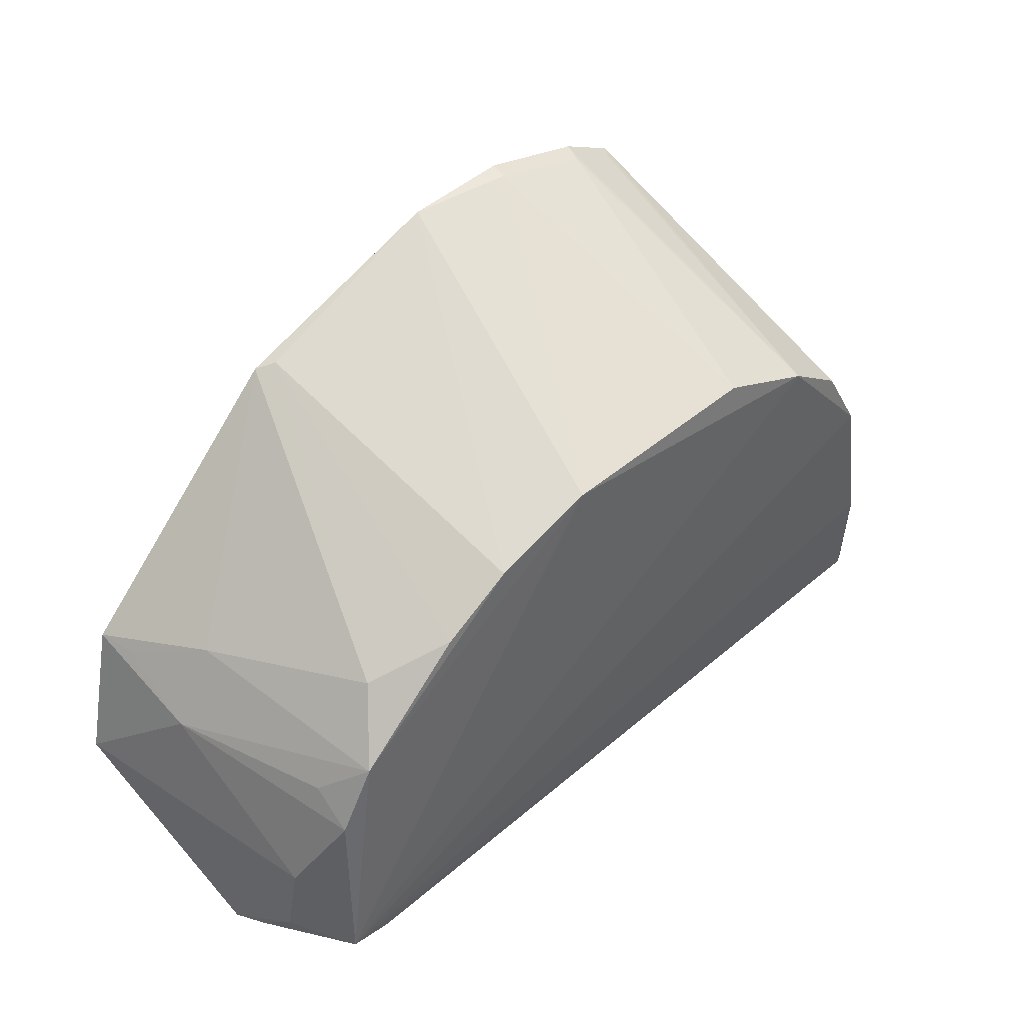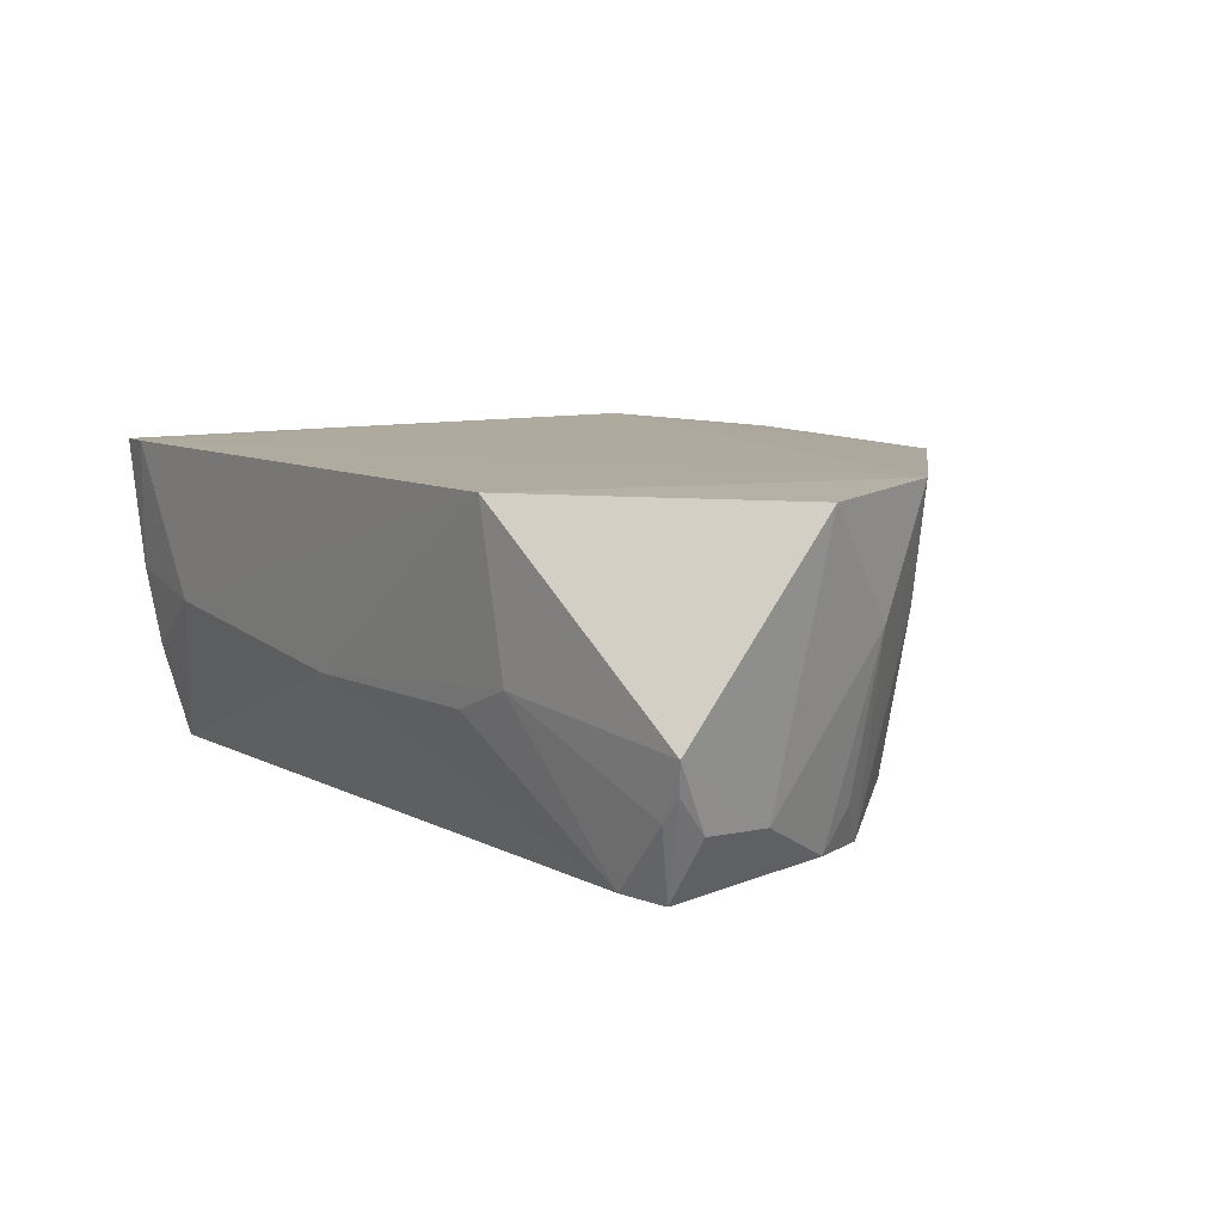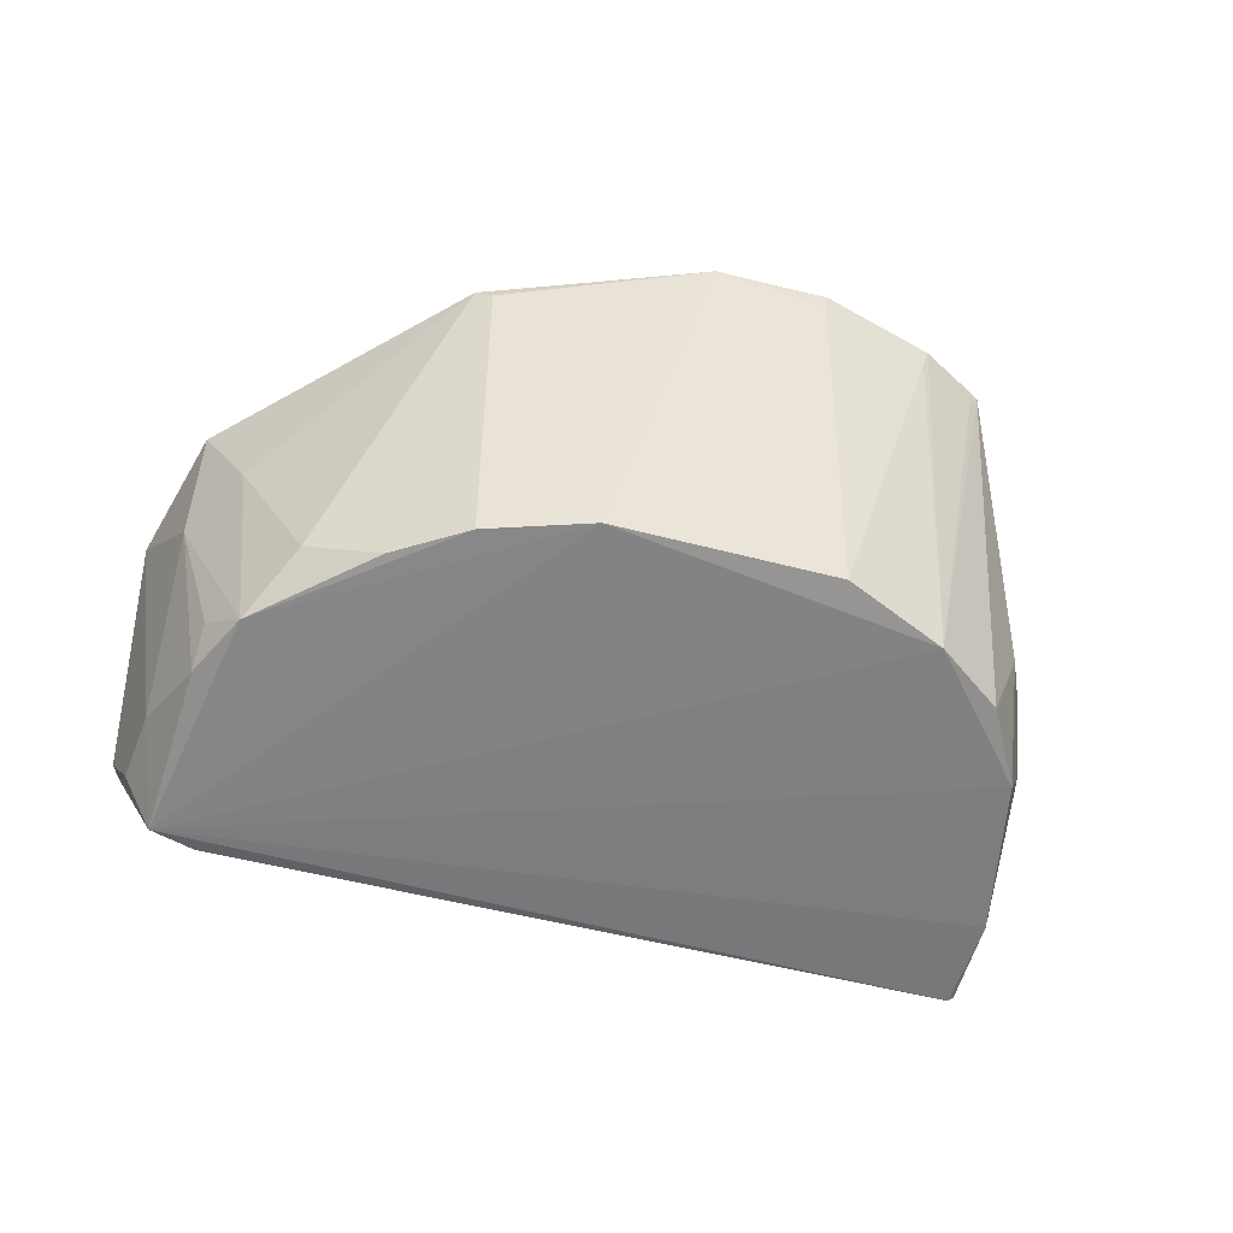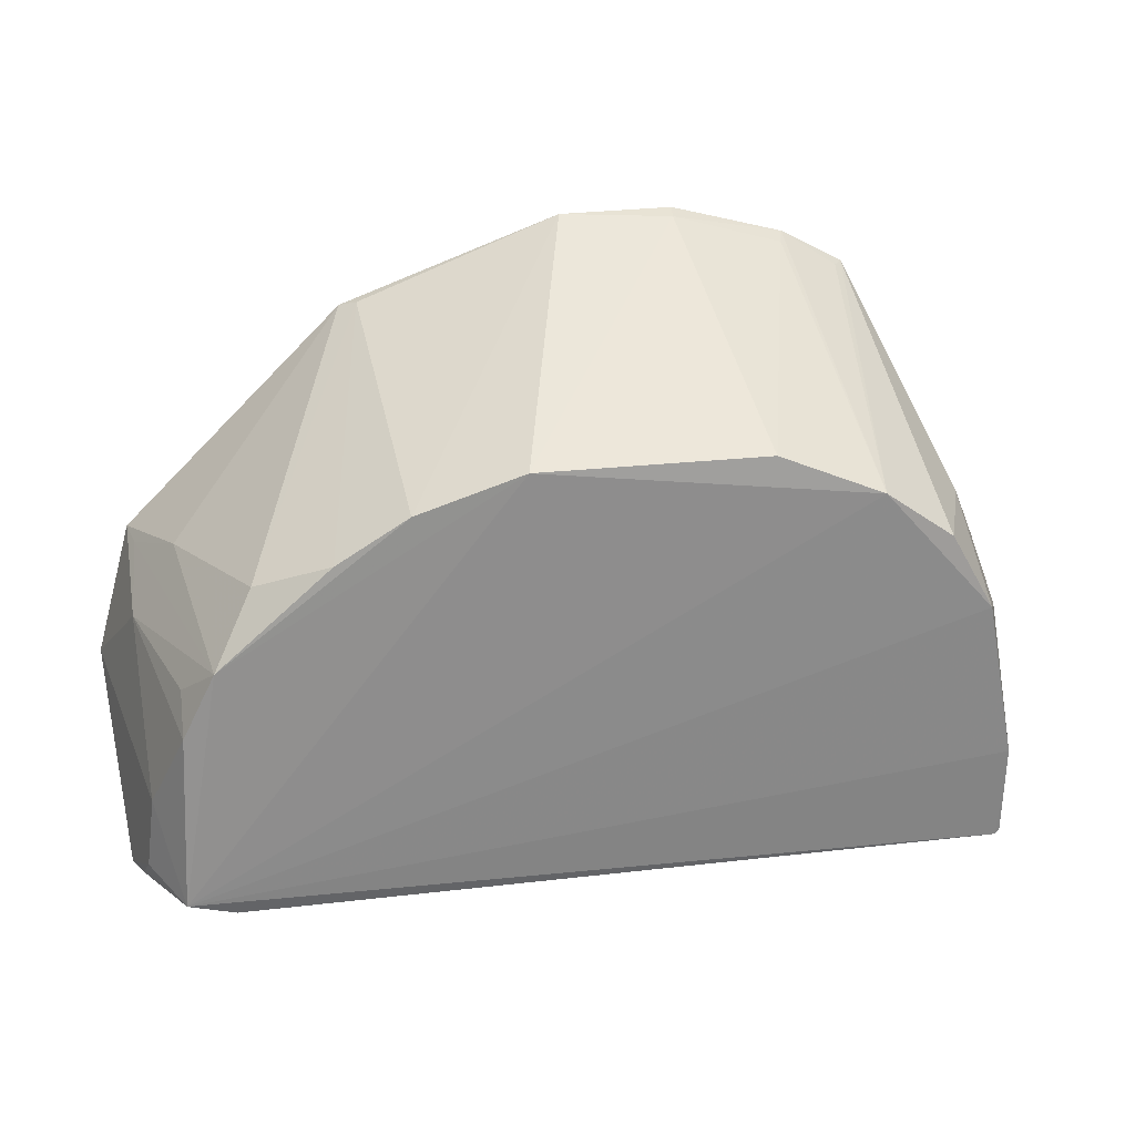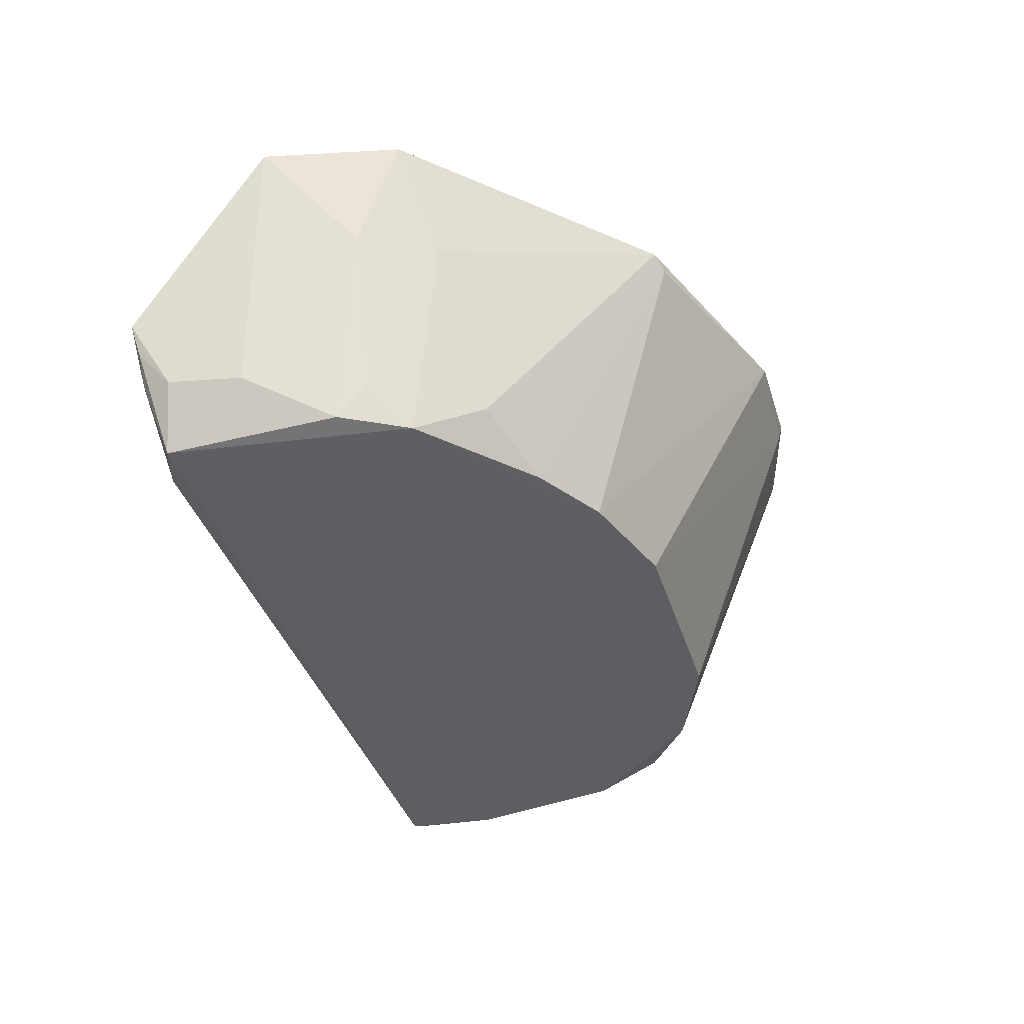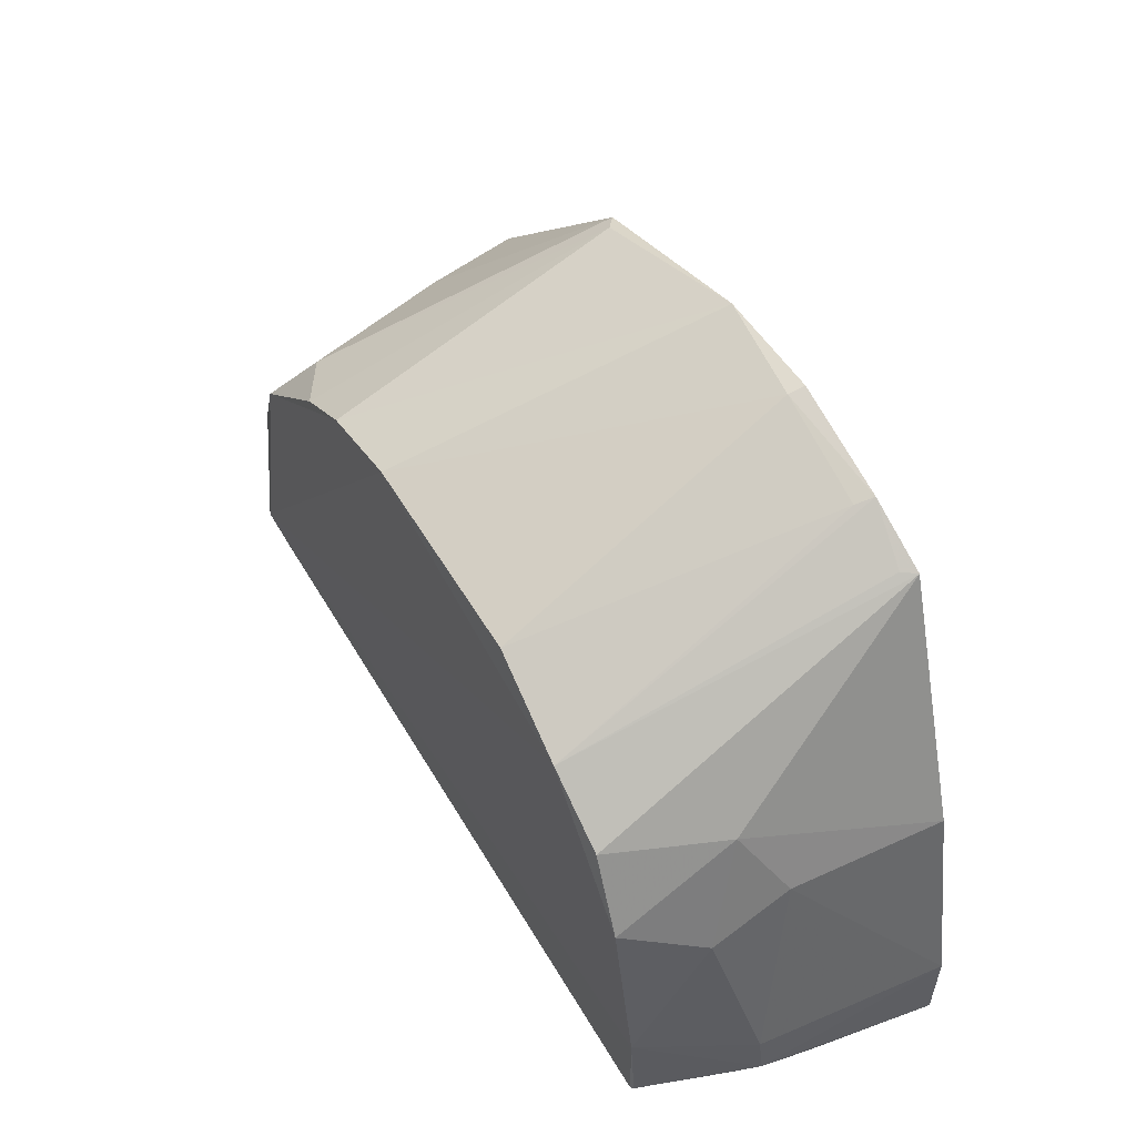
<metadata>
{"format":"obj","ext":"obj","renderer":"f3d","projection":"perspective","resolution":1024,"background":"white","views":[{"elev":44.6,"azim":-44.1,"up":"+Z"},{"elev":8.5,"azim":-127.3,"up":"+Y"},{"elev":-59.8,"azim":-14.9,"up":"+Y"},{"elev":26.9,"azim":-9.3,"up":"+Z"},{"elev":-38.6,"azim":-73.5,"up":"+Y"},{"elev":52.9,"azim":61.0,"up":"+Z"}]}
</metadata>
<code>
v 0.01723 -0.06769 0.06887
v 0.048 -0.09444 0.03138
v 0.05351 -0.06843 0.003399
v -0.02217 -0.06874 0.0009585
v -0.03538 -0.1032 0.03506
v 0.03685 -0.0669 0.0614
v 0.02098 -0.1029 0.05447
v -0.04411 -0.06768 0.03512
v 0.04746 -0.1028 0.007232
v 0.04912 -0.06867 0.03618
v -0.01533 -0.1031 0.05069
v 0.02968 -0.06753 0.06545
v 0.03984 -0.103 0.04421
v -0.04585 -0.08958 0.00507
v -0.01938 -0.06777 0.05978
v 0.04843 -0.06835 0.002414
v 0.05255 -0.08981 0.008424
v 0.04424 -0.09011 0.04306
v 0.05402 -0.06881 0.01375
v -0.003785 -0.1032 0.05456
v 0.01703 -0.06952 0.06842
v 0.03232 -0.1034 0.04973
v 0.04446 -0.1034 0.03585
v -0.04831 -0.0687 0.02018
v -0.03997 -0.1041 0.008471
v -0.0159 -0.08959 0.002788
v -0.03115 -0.09865 0.04211
v 0.0519 -0.0832 0.004234
v 0.04796 -0.08577 0.03555
v 0.05222 -0.09019 0.01341
v 0.004758 -0.06824 0.06891
v 0.02915 -0.06958 0.06491
v 0.03581 -0.06845 0.0615
v -0.04279 -0.09787 0.01771
v 0.04793 -0.1032 0.01802
v -0.02369 -0.08662 0.002499
v -0.03489 -0.1037 0.006852
v 0.03955 -0.08578 0.002969
v -0.03883 -0.08031 0.03858
v -0.02309 -0.103 0.04585
v 0.0503 -0.09234 0.005284
v -0.01755 -0.0692 0.06051
v -0.04376 -0.08076 0.03051
v -0.03894 -0.1028 0.02761
v -0.0438 -0.09727 0.009522
v 0.04795 -0.1026 0.007736
v 0.009284 -0.08968 0.002755
v -0.04249 -0.09586 0.005805
v -0.04326 -0.07166 0.03493
v -0.03886 -0.09847 0.03095
v -0.04466 -0.09307 0.005908
f 12 6 1
f 15 1 6
f 15 6 8
f 16 8 6
f 16 6 3
f 16 4 8
f 18 10 6
f 18 6 13
f 19 3 6
f 19 6 10
f 19 17 3
f 20 11 5
f 21 12 1
f 21 20 7
f 22 7 20
f 22 13 6
f 23 18 13
f 23 2 18
f 23 13 22
f 24 8 4
f 24 4 14
f 25 23 22
f 25 22 20
f 25 20 5
f 28 16 3
f 28 3 17
f 29 18 2
f 29 10 18
f 29 19 10
f 30 17 19
f 30 29 2
f 30 19 29
f 31 11 20
f 31 20 21
f 31 21 1
f 31 1 15
f 32 21 7
f 32 12 21
f 32 22 12
f 32 7 22
f 33 22 6
f 33 6 12
f 33 12 22
f 34 24 14
f 35 25 9
f 35 23 25
f 35 17 30
f 35 30 2
f 35 2 23
f 36 14 4
f 37 9 25
f 37 36 26
f 38 4 16
f 38 16 28
f 39 27 15
f 39 15 8
f 39 5 27
f 40 27 5
f 40 5 11
f 41 28 17
f 41 38 28
f 41 9 38
f 42 31 15
f 42 11 31
f 42 40 11
f 42 15 27
f 42 27 40
f 43 8 24
f 43 24 34
f 44 34 25
f 44 25 5
f 44 43 34
f 45 34 14
f 45 25 34
f 46 35 9
f 46 17 35
f 46 41 17
f 46 9 41
f 47 36 4
f 47 26 36
f 47 4 38
f 47 38 9
f 47 37 26
f 47 9 37
f 48 37 25
f 48 14 36
f 48 36 37
f 49 39 8
f 49 5 39
f 49 43 5
f 49 8 43
f 50 44 5
f 50 5 43
f 50 43 44
f 51 45 14
f 51 25 45
f 51 48 25
f 51 14 48

</code>
